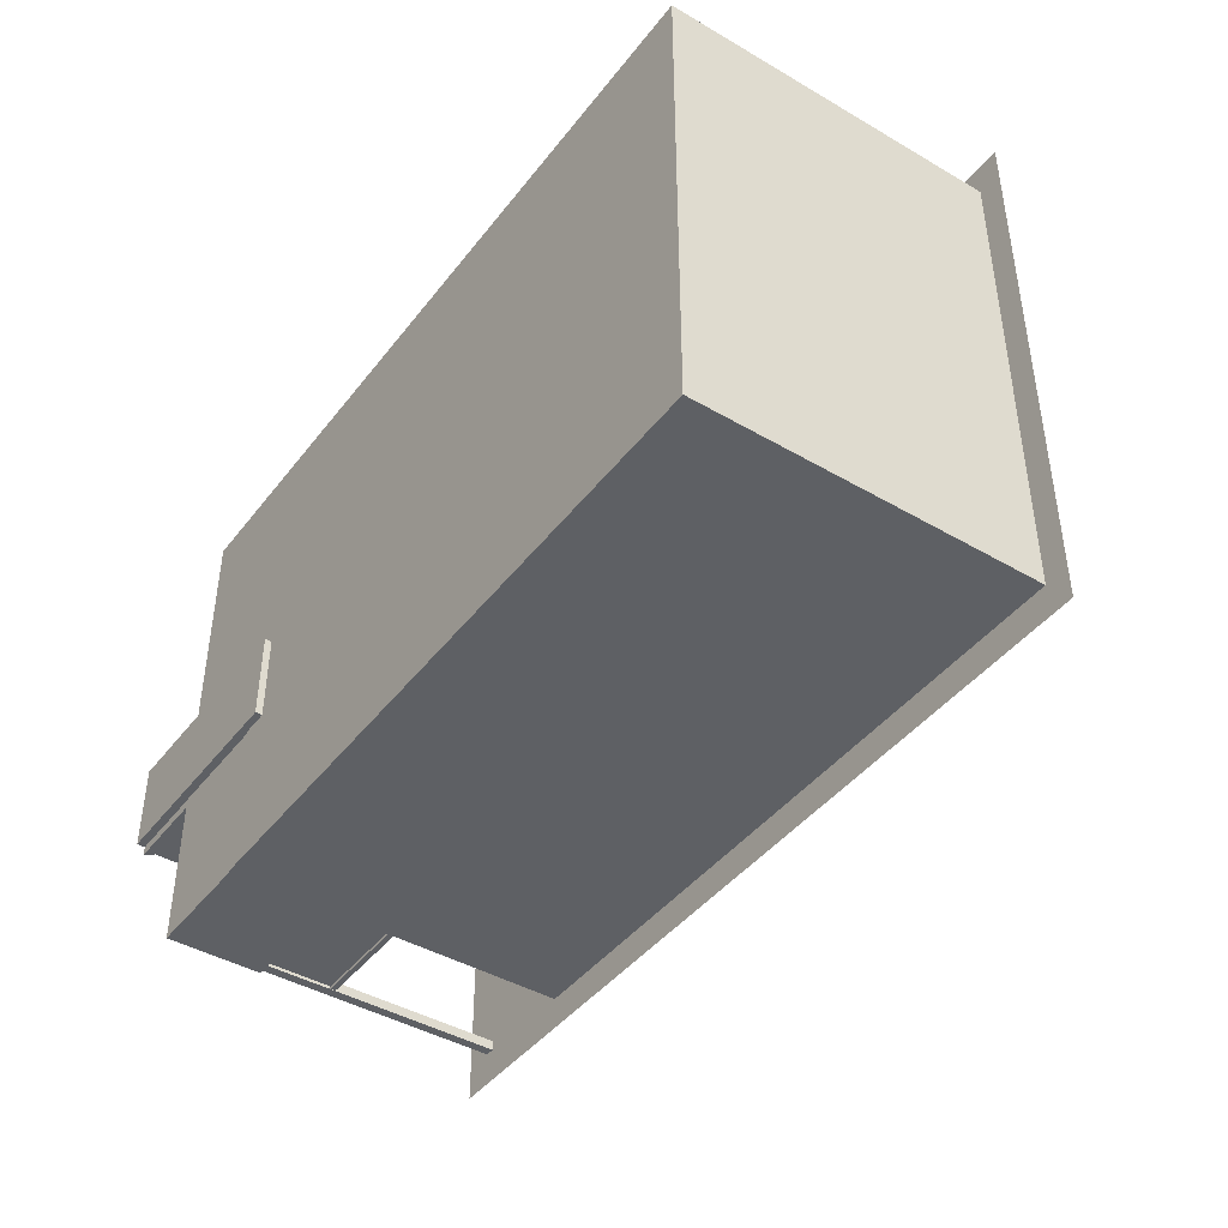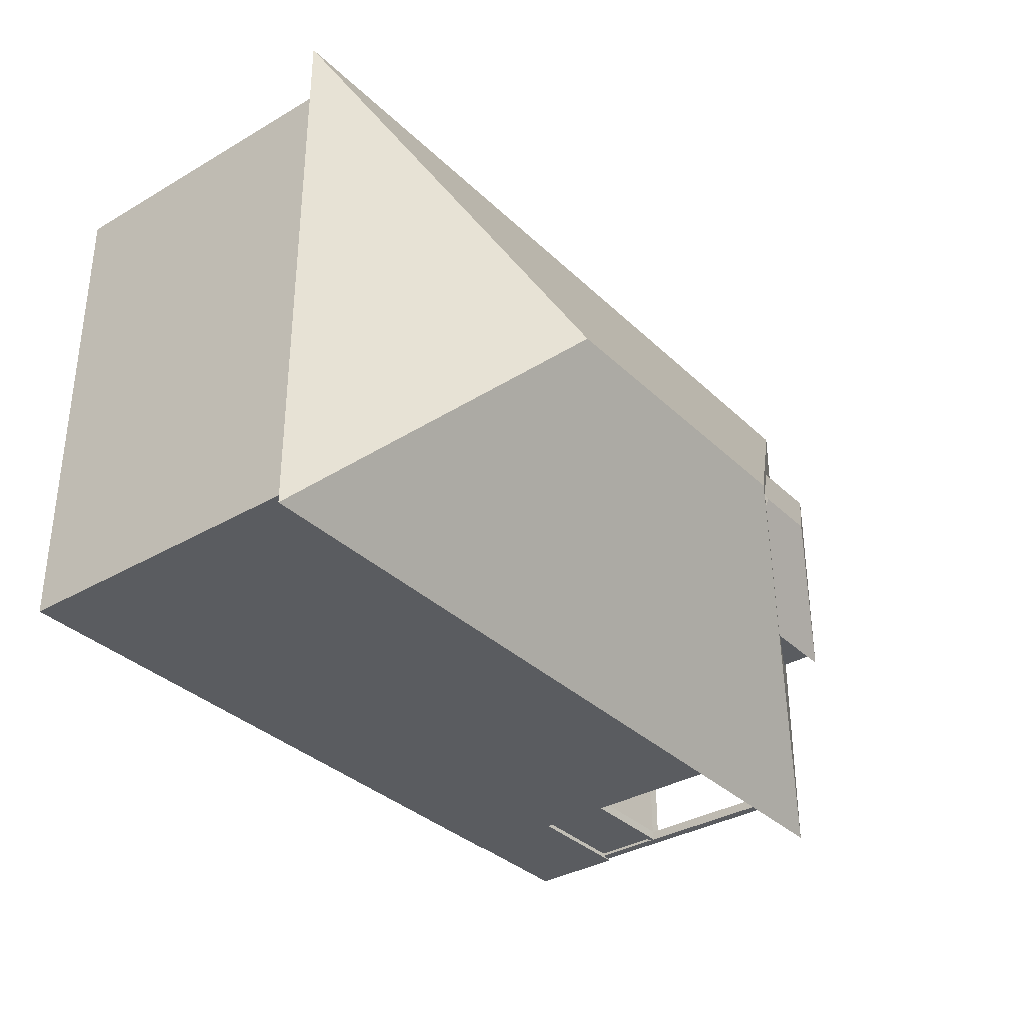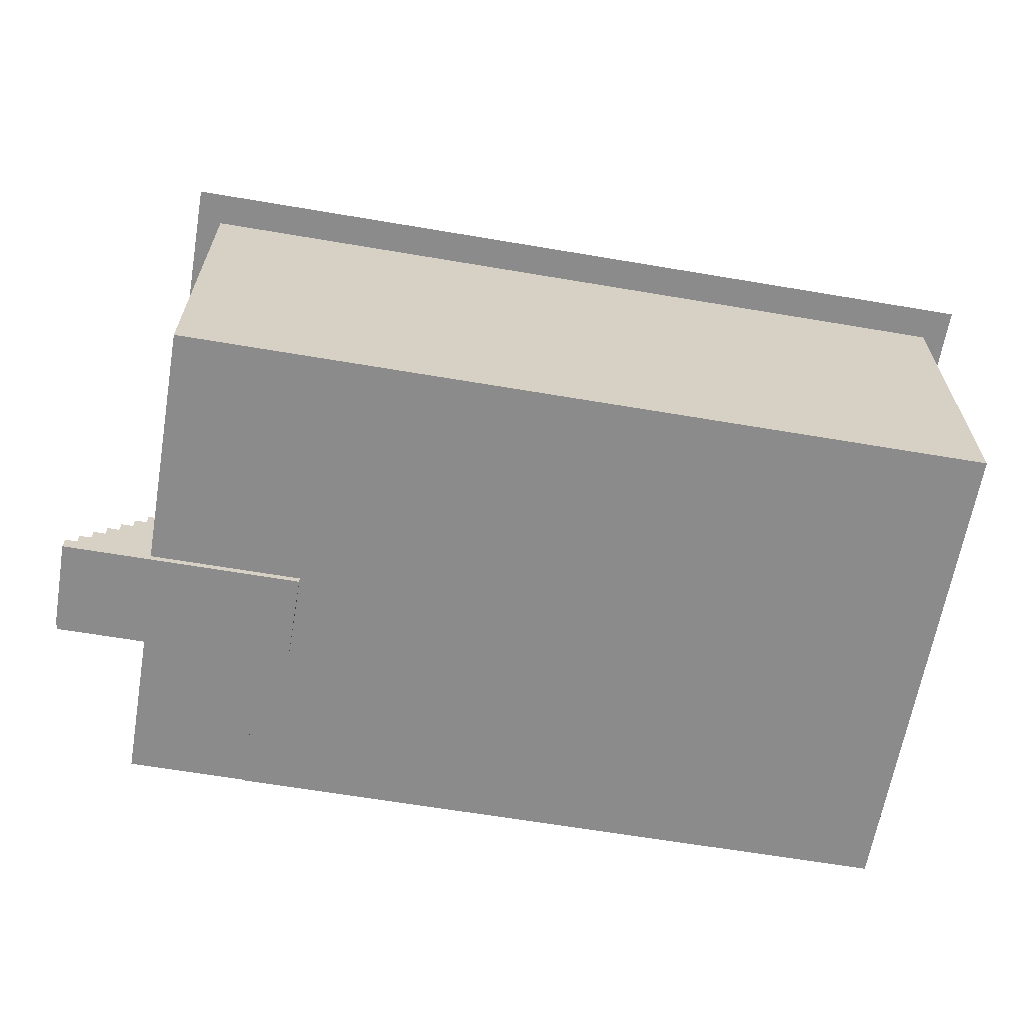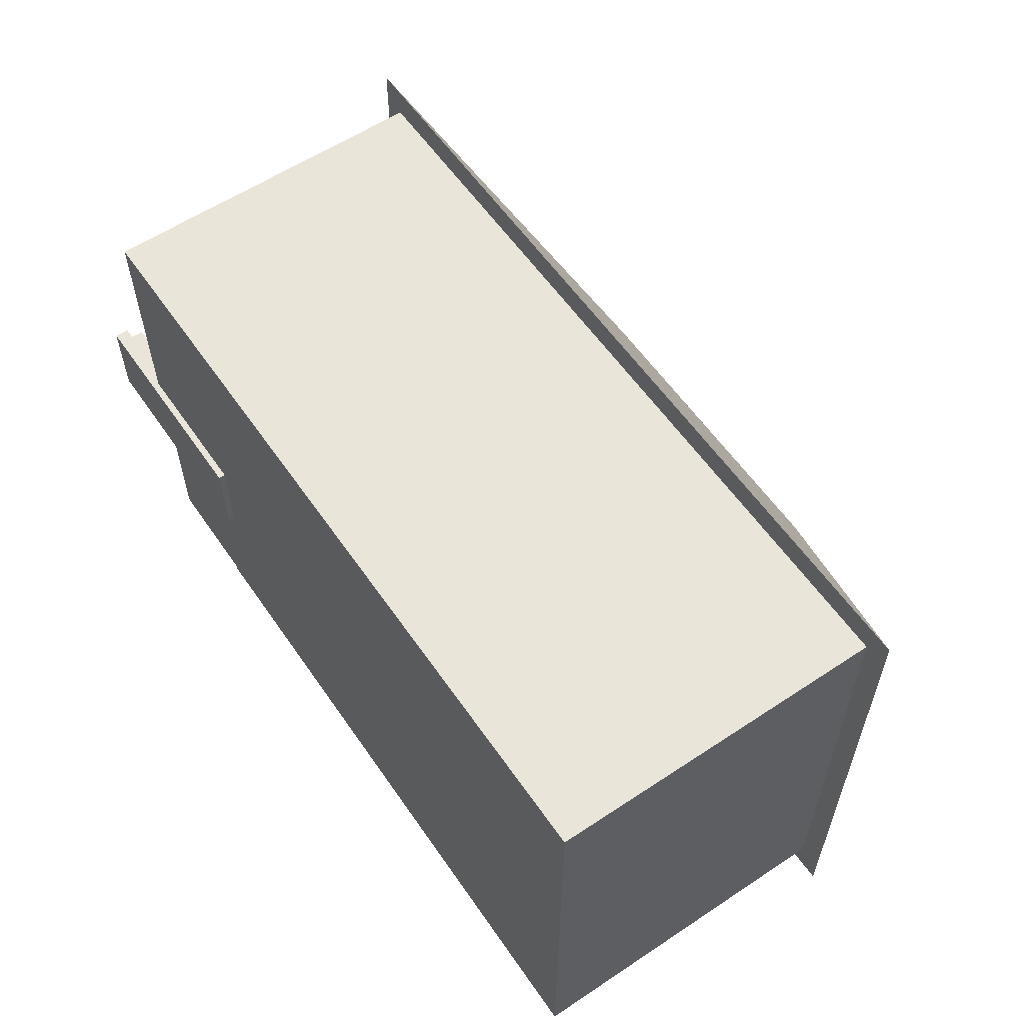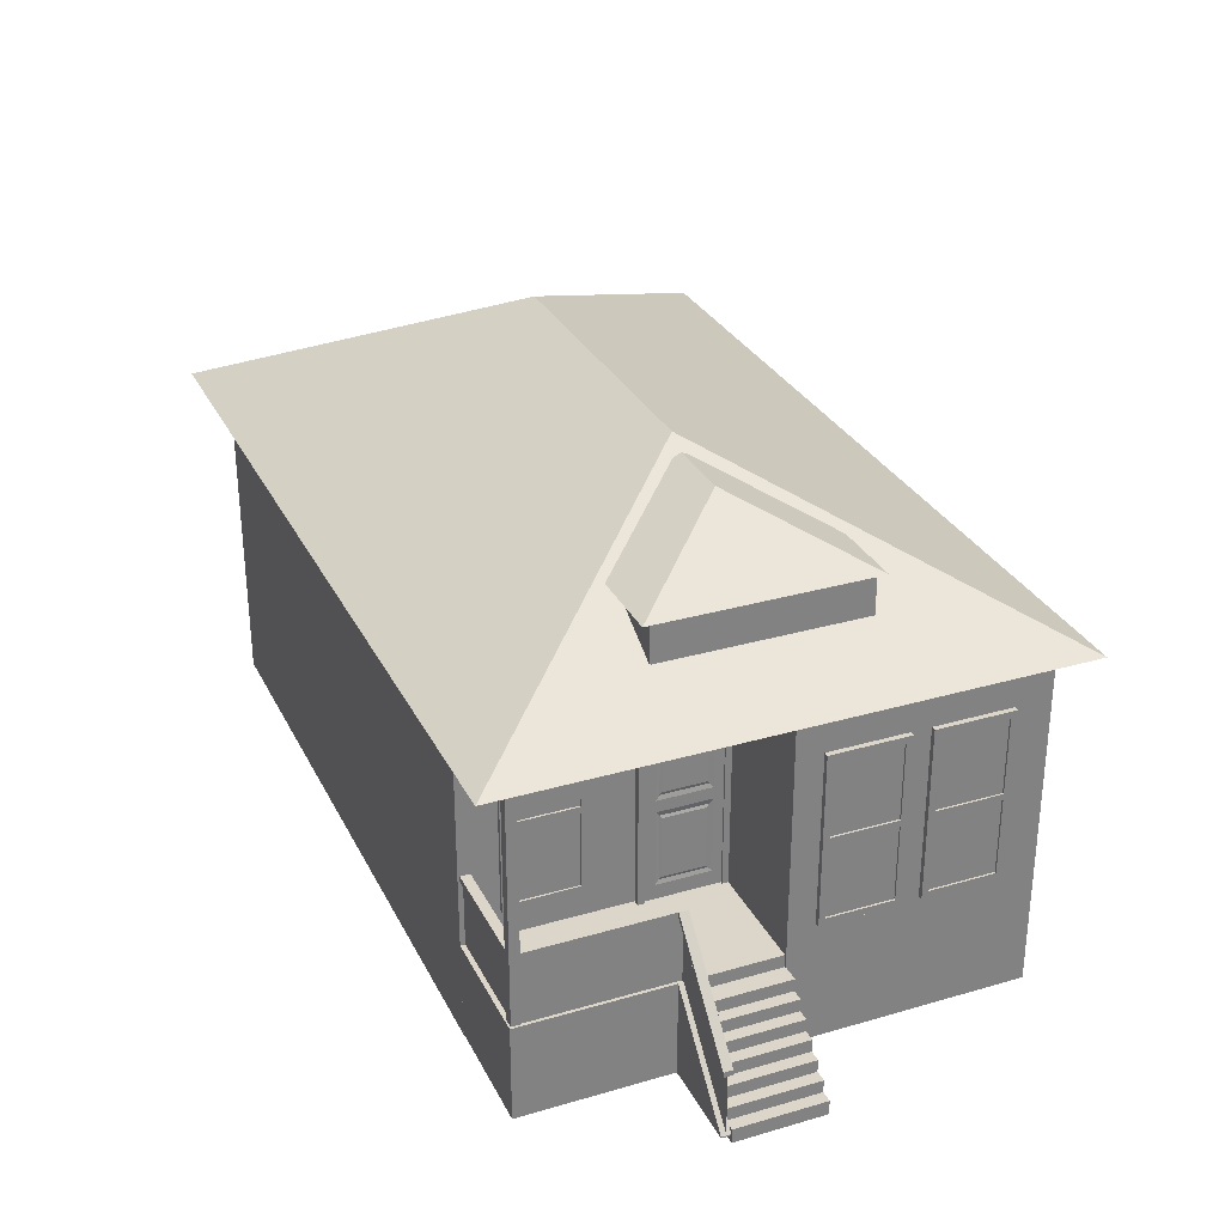
<metadata>
{"format":"obj","ext":"obj","renderer":"f3d","projection":"perspective","resolution":1024,"background":"white","views":[{"elev":-43.1,"azim":55.3,"up":"+Z"},{"elev":-34.3,"azim":128.3,"up":"+Z"},{"elev":-64.0,"azim":-9.7,"up":"+Y"},{"elev":58.6,"azim":55.6,"up":"+Z"},{"elev":30.0,"azim":-112.9,"up":"+Y"}]}
</metadata>
<code>
g frame.001_Cube.056
v -118.8 -9.32 20.79
v -118.8 -5.147 20.79
v -118.8 -9.32 22.54
v -118.8 -5.147 22.54
v -119.1 -9.32 20.79
v -119.1 -5.147 20.79
v -119.1 -9.32 22.54
v -119.1 -5.147 22.54
v -118.8 -9.501 22.71
v -118.8 -9.501 20.62
v -118.8 -4.966 20.62
v -118.8 -4.966 22.71
v -119.1 -4.966 22.71
v -119.1 -9.501 22.71
v -119.1 -9.501 20.62
v -119.1 -4.966 20.62
v -118.8 -7.328 20.62
v -118.8 -7.139 20.62
v -118.8 -7.139 22.71
v -118.8 -7.328 22.71
v -119.1 -7.139 22.71
v -119.1 -7.328 22.71
v -119.1 -7.139 20.62
v -119.1 -7.328 20.62
v -118.8 -7.32 20.79
v -118.8 -7.147 20.79
v -118.8 -7.147 22.54
v -118.8 -7.32 22.54
v -119.1 -7.147 22.54
v -119.1 -7.32 22.54
v -119.1 -7.147 20.79
v -119.1 -7.32 20.79
f 2 4 8 6
f 19 12 13 21
f 27 29 8 4
f 23 16 11 18
f 9 14 15 10
f 13 12 11 16
f 1 3 9 10
f 25 1 10 17
f 4 2 11 12
f 27 4 12 19
f 30 7 14 22
f 7 5 15 14
f 6 8 13 16
f 31 6 16 23
f 5 32 24 15
f 32 31 23 24
f 8 29 21 13
f 29 30 22 21
f 3 28 20 9
f 28 27 19 20
f 2 26 18 11
f 26 25 17 18
f 15 24 17 10
f 24 23 18 17
f 29 27 26 31
f 30 29 31 32
f 9 20 22 14
f 20 19 21 22
f 26 2 6 31
f 25 26 27 28
f 32 5 1 25
f 3 1 5 7
f 3 7 30 28
g side-facing_bigger_small_Cube.002
v -97.93 -12.76 10.74
v -97.93 -3.748 10.74
v -97.93 -12.76 23.65
v -97.93 -3.748 23.65
v -118.9 -12.76 23.65
v -118.9 -3.748 23.65
v -115.7 -12.76 23.65
v -115.7 -3.748 23.65
v -115.7 -12.76 10.74
v -115.7 -3.748 10.74
v -97.93 -12.76 17.31
v -97.93 -3.748 17.31
v -118.9 -12.76 17.31
v -118.9 -3.748 17.31
v -115.7 -3.748 17.31
v -115.7 -12.76 17.31
v -113.4 -1.671 14.5
v -117.6 -1.671 14.5
v -113.4 -1.671 19.8
v -117.6 -1.671 19.8
v -113.4 -3.343 14.5
v -117.6 -3.343 14.5
v -113.4 -3.343 19.8
v -117.6 -3.343 19.8
f 43 44 36 35
f 39 40 38 37
f 41 42 34 33
f 48 45 46 47
f 47 44 34 42
f 48 47 42 41
f 43 48 41 33
f 35 36 40 39
f 35 39 48 43
f 38 40 47 46
f 40 36 44 47
f 39 37 45 48
f 37 38 46 45
f 33 34 44 43
f 49 50 52 51
f 52 50 54 56
f 53 55 56 54
f 52 56 55 51
f 49 53 54 50
g glass.043_Plane.015
v -115.8 -5.054 11.83
v -115.8 -9.403 11.83
v -115.8 -5.054 13.74
v -115.8 -9.403 13.74
f 57 58 60 59
g frame.002_Cube.065
v -118.8 -9.32 18.19
v -118.8 -9.32 19.93
v -118.8 -9.501 18.01
v -118.8 -7.32 18.19
v -119.1 -9.32 18.19
v -119.1 -9.32 19.93
v -119.1 -7.32 18.19
v -119.1 -9.501 18.01
v -119.1 -9.501 20.11
v -119.1 -7.328 18.01
v -119.1 -7.139 18.01
v -118.8 -7.328 18.01
v -118.8 -7.139 18.01
v -118.8 -4.966 18.01
v -118.8 -7.147 18.19
v -118.8 -5.147 18.19
v -118.8 -7.147 19.93
v -119.1 -7.147 18.19
v -119.1 -5.147 18.19
v -119.1 -7.147 19.93
v -119.1 -5.147 19.93
v -119.1 -7.32 19.93
v -119.1 -7.139 20.11
v -119.1 -4.966 20.11
v -119.1 -7.328 20.11
v -118.8 -7.139 20.11
v -118.8 -4.966 20.11
v -118.8 -7.328 20.11
v -118.8 -9.501 20.11
v -118.8 -7.32 19.93
v -118.8 -5.147 19.93
v -119.1 -4.966 18.01
f 62 61 65 66
f 61 62 89 63
f 64 61 63 72
f 67 65 61 64
f 66 65 68 69
f 65 67 70 68
f 89 69 68 63
f 68 70 72 63
f 70 71 73 72
f 67 78 71 70
f 75 64 72 73
f 76 75 73 74
f 71 92 74 73
f 75 76 79 78
f 64 75 77 90
f 80 77 75 78
f 78 79 92 71
f 82 80 78 67
f 81 80 83 84
f 77 80 81 91
f 80 82 85 83
f 86 87 84 83
f 88 86 83 85
f 77 91 87 86
f 90 77 86 88
f 89 88 85 69
f 62 90 88 89
f 62 66 82 90
f 91 76 74 87
f 84 87 74 92
f 76 91 81 79
f 82 66 69 85
f 79 81 84 92
g frame.003_Cube.066
v -115.6 -9.32 11.9
v -115.6 -9.32 13.65
v -115.6 -9.501 11.73
v -115.6 -7.32 11.9
v -115.9 -9.32 11.9
v -115.9 -9.32 13.65
v -115.9 -7.32 11.9
v -115.9 -9.501 11.73
v -115.9 -9.501 13.82
v -115.9 -7.328 11.73
v -115.9 -7.139 11.73
v -115.6 -7.328 11.73
v -115.6 -7.139 11.73
v -115.6 -4.966 11.73
v -115.6 -7.147 11.9
v -115.6 -5.147 11.9
v -115.6 -7.147 13.65
v -115.9 -7.147 11.9
v -115.9 -5.147 11.9
v -115.9 -7.147 13.65
v -115.9 -5.147 13.65
v -115.9 -7.32 13.65
v -115.9 -7.139 13.82
v -115.9 -4.966 13.82
v -115.9 -7.328 13.82
v -115.6 -7.139 13.82
v -115.6 -4.966 13.82
v -115.6 -7.328 13.82
v -115.6 -9.501 13.82
v -115.6 -7.32 13.65
v -115.6 -5.147 13.65
v -115.9 -4.966 11.73
f 94 93 97 98
f 93 94 121 95
f 96 93 95 104
f 99 97 93 96
f 98 97 100 101
f 97 99 102 100
f 121 101 100 95
f 100 102 104 95
f 102 103 105 104
f 99 110 103 102
f 107 96 104 105
f 108 107 105 106
f 103 124 106 105
f 107 108 111 110
f 96 107 109 122
f 112 109 107 110
f 110 111 124 103
f 114 112 110 99
f 113 112 115 116
f 109 112 113 123
f 112 114 117 115
f 118 119 116 115
f 120 118 115 117
f 109 123 119 118
f 122 109 118 120
f 121 120 117 101
f 94 122 120 121
f 94 98 114 122
f 123 108 106 119
f 116 119 106 124
f 108 123 113 111
f 114 98 101 117
f 111 113 116 124
g glass.002_Plane.017
v -119 -5.054 20.72
v -119 -5.054 22.63
v -119 -9.403 20.72
v -119 -9.403 22.63
f 125 127 128 126
g glass.003_Plane.018
v -119 -5.054 18.11
v -119 -5.054 20.02
v -119 -9.403 18.11
v -119 -9.403 20.02
f 129 131 132 130
g roof.001_Cube.003
v -119.6 -3.748 24.5
v -119.6 -3.748 17.2
v -108.4 -3.748 24.5
v -108.4 -0.0227 17.2
v -112.6 -0.0227 17.2
v -108.4 -3.748 17.2
v -97.27 -3.748 24.5
v -97.27 -3.748 17.2
v -104.2 -0.0227 17.2
v -119.6 -3.748 9.894
v -108.4 -3.748 9.894
v -97.27 -3.748 9.894
v -113.3 -1.676 14.28
v -117.7 -1.676 14.28
v -113.3 -1.676 20.02
v -117.7 -1.676 20.02
v -113.3 -0.2506 17.15
v -115 -0.2506 17.15
f 133 137 134
f 137 133 135 136
f 135 133 134 138
f 139 140 141
f 141 136 135 139
f 135 138 140 139
f 142 134 137
f 137 136 143 142
f 143 138 134 142
f 144 141 140
f 141 144 143 136
f 143 144 140 138
f 149 150 148 147
f 145 146 150 149
f 150 146 148
f 149 147 145
g doorframe_Cube.058
v -115.7 -10.32 15.2
v -115.7 -5.174 15.2
v -115.7 -10.32 17.15
v -115.7 -5.174 17.15
v -115.9 -10.32 15.2
v -115.9 -5.174 15.2
v -115.9 -10.32 17.15
v -115.9 -5.174 17.15
v -115.7 -10.31 17.34
v -115.7 -10.31 15.01
v -115.7 -4.947 15.01
v -115.7 -4.947 17.34
v -115.9 -4.947 17.34
v -115.9 -10.31 17.34
v -115.9 -10.31 15.01
v -115.9 -4.947 15.01
f 152 154 158 156
f 151 152 156 155
f 163 162 161 166
f 154 152 161 162
f 156 158 163 166
f 155 156 166 165
f 158 157 164 163
f 153 154 162 159
f 152 151 160 161
f 165 166 161 160
f 159 162 163 164
f 157 158 154 153
g door.001_Plane.014
v -115.9 -5.057 15.12
v -115.9 -10.19 15.12
v -115.9 -5.057 17.24
v -115.9 -10.19 17.24
v -115.9 -7.624 15.12
v -115.9 -7.624 17.24
v -115.9 -7.78 15.46
v -115.9 -9.799 15.46
v -115.9 -9.799 16.9
v -115.9 -7.78 16.9
v -115.9 -5.449 15.46
v -115.9 -7.467 15.46
v -115.9 -7.467 16.9
v -115.9 -5.449 16.9
v -115.9 -7.981 15.62
v -115.9 -9.613 15.62
v -115.9 -9.613 16.74
v -115.9 -7.981 16.74
v -115.9 -5.635 15.62
v -115.9 -7.267 15.62
v -115.9 -7.267 16.74
v -115.9 -5.635 16.74
v -115.8 -7.904 15.56
v -115.8 -9.682 15.56
v -115.8 -9.682 16.8
v -115.8 -7.904 16.8
v -115.8 -5.565 15.56
v -115.8 -7.344 15.56
v -115.8 -7.344 16.8
v -115.8 -5.565 16.8
f 181 182 183 184
f 185 186 187 188
f 171 168 174 173
f 168 170 175 174
f 170 172 176 175
f 172 171 173 176
f 167 171 178 177
f 171 172 179 178
f 172 169 180 179
f 169 167 177 180
f 189 190 182 181
f 190 191 183 182
f 191 192 184 183
f 192 189 181 184
f 193 194 186 185
f 194 195 187 186
f 195 196 188 187
f 196 193 185 188
f 176 173 189 192
f 175 176 192 191
f 174 175 191 190
f 173 174 190 189
f 180 177 193 196
f 179 180 196 195
f 178 179 195 194
f 177 178 194 193
g stairs_Cube.061
v -113.1 -10.93 14.95
v -113.1 -10.55 14.95
v -113.1 -10.93 17.33
v -113.1 -10.55 17.33
v -119.4 -10.93 14.95
v -119.4 -10.55 14.95
v -119.4 -10.93 17.33
v -119.4 -10.55 17.33
v -113.4 -11.27 14.95
v -113.4 -10.88 14.95
v -113.4 -11.27 17.33
v -113.4 -10.88 17.33
v -119.7 -11.27 14.95
v -119.7 -10.88 14.95
v -119.7 -11.27 17.33
v -119.7 -10.88 17.33
v -113.7 -11.6 14.95
v -113.7 -11.22 14.95
v -113.7 -11.6 17.33
v -113.7 -11.22 17.33
v -120 -11.6 14.95
v -120 -11.22 14.95
v -120 -11.6 17.33
v -120 -11.22 17.33
v -114 -11.94 14.95
v -114 -11.55 14.95
v -114 -11.94 17.33
v -114 -11.55 17.33
v -120.3 -11.94 14.95
v -120.3 -11.55 14.95
v -120.3 -11.94 17.33
v -120.3 -11.55 17.33
v -114.4 -12.27 14.95
v -114.4 -11.89 14.95
v -114.4 -12.27 17.33
v -114.4 -11.89 17.33
v -120.6 -12.27 14.95
v -120.6 -11.89 14.95
v -120.6 -12.27 17.33
v -120.6 -11.89 17.33
v -114.7 -12.61 14.95
v -114.7 -12.23 14.95
v -114.7 -12.61 17.33
v -114.7 -12.23 17.33
v -120.9 -12.61 14.95
v -120.9 -12.23 14.95
v -120.9 -12.61 17.33
v -120.9 -12.23 17.33
v -115 -12.94 14.95
v -115 -12.56 14.95
v -115 -12.94 17.33
v -115 -12.56 17.33
v -121.2 -12.94 14.95
v -121.2 -12.56 14.95
v -121.2 -12.94 17.33
v -121.2 -12.56 17.33
v -114.9 -12.73 10.75
v -114.9 -10.21 10.75
v -114.9 -12.73 18.82
v -114.9 -10.21 18.82
v -118.9 -12.73 10.75
v -118.9 -10.21 10.75
v -118.9 -12.73 18.82
v -118.9 -10.21 18.82
v -114.9 -12.73 14.7
v -114.9 -10.21 14.7
v -118.9 -12.73 14.7
v -118.9 -10.21 14.7
v -114.9 -10.21 14.95
v -118.9 -12.73 14.95
v -114.9 -12.73 14.95
v -118.9 -10.21 14.95
v -121.2 -12.69 14.95
v -121.2 -12.69 14.7
v -121.2 -12.73 14.7
v -121.2 -12.73 14.95
f 197 198 200 199
f 199 200 204 203
f 203 204 202 201
f 201 202 198 197
f 199 203 201 197
f 204 200 198 202
f 205 206 208 207
f 207 208 212 211
f 211 212 210 209
f 209 210 206 205
f 207 211 209 205
f 212 208 206 210
f 213 214 216 215
f 215 216 220 219
f 219 220 218 217
f 217 218 214 213
f 215 219 217 213
f 220 216 214 218
f 221 222 224 223
f 223 224 228 227
f 227 228 226 225
f 225 226 222 221
f 223 227 225 221
f 228 224 222 226
f 229 230 232 231
f 231 232 236 235
f 235 236 234 233
f 233 234 230 229
f 231 235 233 229
f 236 232 230 234
f 237 238 240 239
f 239 240 244 243
f 243 244 242 241
f 241 242 238 237
f 239 243 241 237
f 244 240 238 242
f 245 246 248 247
f 247 248 252 251
f 251 252 250 249
f 249 250 246 245
f 247 251 249 245
f 252 248 246 250
f 267 265 256 255
f 255 256 260 259
f 263 264 258 257
f 257 258 254 253
f 261 263 257 253
f 264 262 254 258
f 268 265 262 264
f 267 266 263 261
f 266 268 269 272
f 253 254 262 261
f 259 260 268 266
f 255 259 266 267
f 260 256 265 268
f 261 262 265 267
f 272 269 270 271
f 264 263 271 270
f 263 266 272 271
f 268 264 270 269
g pole_Cube.062
v -118.6 -10.31 10.79
v -118.6 -3.639 10.79
v -118.6 -10.31 11.04
v -118.6 -3.639 11.04
v -118.8 -10.31 10.79
v -118.8 -3.639 10.79
v -118.8 -10.31 11.04
v -118.8 -3.639 11.04
f 273 274 276 275
f 275 276 280 279
f 279 280 278 277
f 277 278 274 273
f 275 279 277 273
f 280 276 274 278
g handrail.002_Cube.064
v -115.7 -8.305 10.8
v -118.8 -8.305 10.8
v -115.7 -8.305 11.05
v -118.5 -8.305 11.05
v -115.7 -8.45 10.8
v -118.8 -8.45 10.8
v -115.7 -8.45 11.05
v -118.5 -8.45 11.05
v -118.8 -8.305 14.95
v -118.5 -8.305 14.96
v -118.8 -8.45 14.95
v -118.5 -8.45 14.96
v -118.5 -8.305 14.73
v -118.5 -8.45 14.73
v -118.8 -8.45 14.71
v -118.8 -8.305 14.71
v -121.2 -11.03 14.95
v -121.2 -10.89 14.95
v -121.2 -10.89 14.71
v -121.2 -11.03 14.71
f 281 282 284 283
f 283 284 288 287
f 287 288 286 285
f 285 286 282 281
f 283 287 285 281
f 294 293 290 292
f 292 290 289 291
f 295 294 292 291
f 293 296 289 290
f 291 289 298 297
f 282 286 295 296
f 284 282 296 293
f 286 288 294 295
f 288 284 293 294
f 299 300 297 298
f 296 295 300 299
f 295 291 297 300
f 289 296 299 298
g top_plane_decoration_Plane.011
v -117.6 -1.631 14.52
v -117.6 -1.631 19.79
v -117.6 -2.757 14.52
v -117.6 -2.757 19.79
v -117.6 -1.631 16.4
v -117.6 -1.631 17.9
v -117.6 -2.757 16.4
v -117.6 -2.757 17.9
v -117.6 -1.79 16.32
v -117.6 -1.79 14.99
v -117.6 -2.598 14.99
v -117.6 -2.598 16.32
v -117.6 -1.79 19.31
v -117.6 -1.79 17.98
v -117.6 -2.598 17.98
v -117.6 -2.598 19.31
v -117.6 -1.79 17.82
v -117.6 -1.79 16.49
v -117.6 -2.598 16.49
v -117.6 -2.598 17.82
f 305 301 310 309
f 301 303 311 310
f 303 307 312 311
f 307 305 309 312
f 302 306 314 313
f 306 308 315 314
f 308 304 316 315
f 304 302 313 316
f 306 305 318 317
f 305 307 319 318
f 307 308 320 319
f 308 306 317 320
g railing_Plane.016
v -115.6 -10.31 10.87
v -118.8 -10.31 10.87
v -115.6 -8.426 10.87
v -118.8 -8.426 10.87
v -118.8 -10.31 14.83
v -118.8 -8.426 14.83
v -121.2 -12.73 14.83
v -121.2 -10.9 14.83
f 321 322 324 323
f 324 322 325 326
f 326 325 327 328

</code>
